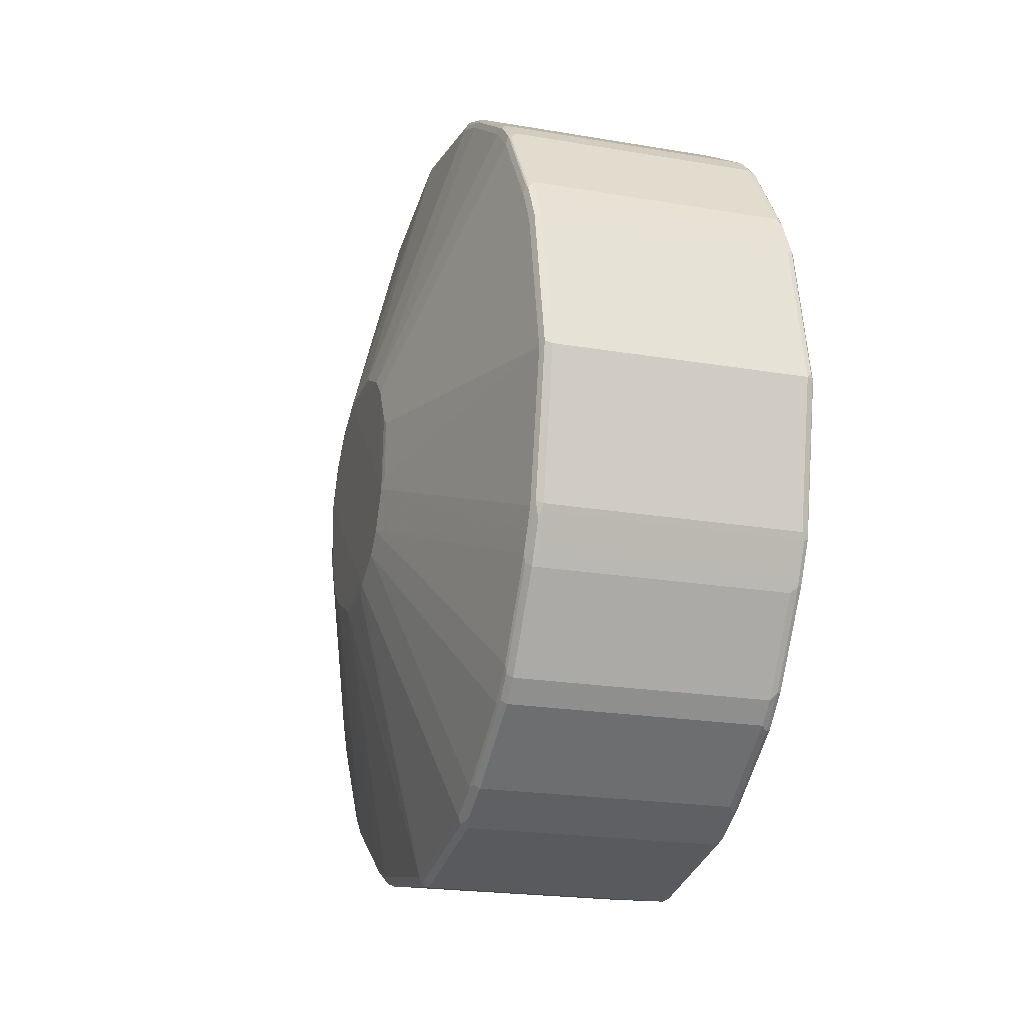
<metadata>
{"format":"obj","ext":"obj","renderer":"f3d","projection":"perspective","resolution":1024,"background":"white","views":[{"elev":-21.2,"azim":-16.9,"up":"+Z"}]}
</metadata>
<code>
o convex_0
v 0.5883 0 0.04321
v 0.5889 0.01474 0.03986
v 0.5883 0.01507 0.04019
v 0.5621 0 0.04321
v 0.5883 -0.01507 0.04019
v 0.5889 -0.01541 0.03986
v 0.5889 -0.0003299 0.04288
v 0.5893 0 0.04221
v 0.5893 0.01507 0.03919
v 0.5893 0.01708 0.03819
v 0.5888 0.01558 0.03969
v 0.5886 0.01641 0.03953
v 0.5879 0.01574 0.03986
v 0.5621 0.01507 0.04019
v 0.5615 0 0.04288
v 0.5616 -0.0004991 0.04296
v 0.5616 -0.01558 0.03994
v 0.5621 -0.01507 0.04019
v 0.5615 0.01507 0.03986
v 0.5883 -0.01574 0.03986
v 0.5889 -0.01742 0.03886
v 0.5893 -0.01708 0.03819
v 0.5893 -0.01507 0.03919
v 0.5893 0.01909 0.03718
v 0.5888 0.01959 0.03768
v 0.5886 0.02043 0.03751
v 0.5883 0.01909 0.03819
v 0.5618 0.01574 0.03986
v 0.5614 0.0004991 0.04271
v 0.5611 0 0.04221
v 0.5615 -0.01507 0.03986
v 0.5614 0.01055 0.0407
v 0.5614 -0.01607 0.03931
v 0.5616 -0.01758 0.03894
v 0.5621 -0.01574 0.03986
v 0.5614 0.01558 0.03969
v 0.5883 -0.01909 0.03819
v 0.5888 -0.01985 0.03768
v 0.5889 -0.01942 0.03785
v 0.5893 -0.01909 0.03718
v 0.5891 0.01993 0.03701
v 0.5893 0.02814 0.03115
v 0.5625 0.02043 0.03751
v 0.5886 0.02344 0.03551
v 0.5621 0.01909 0.03819
v 0.5618 0.01976 0.03785
v 0.5611 0.01507 0.03919
v 0.5533 0.003511 0.01255
v 0.5533 0.003181 0.01222
v 0.5534 -0.003012 0.01272
v 0.5611 -0.01507 0.03919
v 0.5611 -0.01708 0.03819
v 0.5614 -0.02009 0.03731
v 0.5616 -0.01959 0.03794
v 0.5621 -0.01909 0.03819
v 0.5614 0.01959 0.03768
v 0.5611 0.01909 0.03718
v 0.5611 0.01708 0.03819
v 0.5883 -0.02043 0.03751
v 0.5888 -0.02286 0.03568
v 0.5889 -0.02546 0.03383
v 0.589 -0.02022 0.03718
v 0.589 -0.02625 0.03316
v 0.5893 -0.02814 0.03115
v 0.5891 0.02898 0.03098
v 0.5886 0.02947 0.03149
v 0.5893 0.03115 0.02814
v 0.5625 0.02344 0.03551
v 0.5625 0.02947 0.03149
v 0.5618 0.02881 0.03182
v 0.5614 0.02563 0.03366
v 0.5614 0.02261 0.03568
v 0.5533 0.005524 0.01156
v 0.5533 0.0072 0.01021
v 0.5533 -0.01189 -0.003849
v 0.5533 -0.01004 0.008164
v 0.5533 -0.008037 0.01017
v 0.5533 -0.004019 0.01218
v 0.5611 -0.01909 0.03718
v 0.5614 -0.02311 0.0353
v 0.5616 -0.02563 0.03392
v 0.5621 -0.02344 0.03551
v 0.5621 -0.02043 0.03751
v 0.5533 0.007529 0.01055
v 0.5611 0.02814 0.03115
v 0.5883 -0.02344 0.03551
v 0.5883 -0.02947 0.03149
v 0.5888 -0.02889 0.03165
v 0.5889 -0.02847 0.03182
v 0.589 -0.02926 0.03115
v 0.5893 -0.03115 0.02814
v 0.5891 0.03098 0.02898
v 0.5886 0.03149 0.02947
v 0.5893 0.03718 0.01909
v 0.5625 0.03149 0.02947
v 0.5618 0.03182 0.02881
v 0.5614 0.02964 0.03065
v 0.5614 0.02864 0.03165
v 0.5533 0.01021 0.0072
v 0.5533 -0.009881 -0.007868
v 0.5611 -0.03819 -0.01708
v 0.5611 -0.03919 -0.01507
v 0.5611 -0.04221 0
v 0.5534 -0.01272 -0.002673
v 0.5534 -0.01272 0.003342
v 0.5533 -0.01206 0.004145
v 0.5611 -0.03718 0.01909
v 0.5611 -0.03115 0.02814
v 0.5611 -0.02814 0.03115
v 0.5614 -0.02914 0.03128
v 0.5616 -0.02864 0.0319
v 0.5621 -0.02947 0.03149
v 0.5533 0.01055 0.007529
v 0.5611 0.03115 0.02814
v 0.5883 -0.03149 0.02947
v 0.589 -0.03128 0.02914
v 0.589 -0.0353 0.02311
v 0.5893 -0.03718 0.01909
v 0.5891 0.03701 0.01993
v 0.5886 0.03551 0.02344
v 0.5893 0.03819 0.01708
v 0.5888 0.03969 0.01558
v 0.5888 0.03768 0.01959
v 0.5625 0.03551 0.02344
v 0.5618 0.03785 0.01976
v 0.5614 0.03366 0.02563
v 0.5614 0.03165 0.02864
v 0.5614 0.03065 0.02964
v 0.5533 0.01156 0.005524
v 0.5533 0.01222 0.003181
v 0.5533 -0.007868 -0.009881
v 0.5611 -0.03115 -0.02814
v 0.5611 -0.03718 -0.01909
v 0.5613 -0.03903 -0.0159
v 0.5615 -0.03986 -0.01474
v 0.5615 -0.04288 0.0003299
v 0.5615 -0.03986 0.01541
v 0.5611 -0.03919 0.01507
v 0.5611 -0.03819 0.01708
v 0.5615 -0.03886 0.01742
v 0.5615 -0.03785 0.01942
v 0.5614 -0.03718 0.02022
v 0.5614 -0.03316 0.02625
v 0.5614 -0.03115 0.02926
v 0.5621 -0.03149 0.02947
v 0.5611 0.03718 0.01909
v 0.5888 -0.0319 0.02864
v 0.5883 -0.03551 0.02344
v 0.5888 -0.03392 0.02563
v 0.589 -0.03731 0.02009
v 0.5893 -0.03819 0.01708
v 0.5886 0.03751 0.02043
v 0.5893 0.03919 0.01507
v 0.5889 0.03986 0.01474
v 0.5886 0.03953 0.01641
v 0.5883 0.04019 0.01507
v 0.5625 0.03751 0.02043
v 0.5621 0.03819 0.01909
v 0.5618 0.03986 0.01574
v 0.5614 0.03768 0.01959
v 0.5614 0.03568 0.02261
v 0.5533 0.01255 0.003511
v 0.5611 0.03819 0.01708
v 0.5611 0.04221 0
v 0.5534 0.01272 -0.003012
v 0.5533 0.01218 -0.004019
v 0.5533 0.01017 -0.008037
v 0.5533 0.008164 -0.01004
v 0.5533 -0.003849 -0.01189
v 0.5611 -0.01708 -0.03819
v 0.5611 -0.01909 -0.03718
v 0.5611 -0.02814 -0.03115
v 0.5613 -0.03098 -0.02898
v 0.5613 -0.03701 -0.01993
v 0.5616 -0.03969 -0.01558
v 0.5621 -0.04019 -0.01507
v 0.5621 -0.04321 0
v 0.5621 -0.03986 0.01574
v 0.5621 -0.04019 0.01507
v 0.5621 -0.03819 0.01909
v 0.5616 -0.03768 0.01985
v 0.5616 -0.03568 0.02286
v 0.5615 -0.03383 0.02546
v 0.5615 -0.03182 0.02847
v 0.5616 -0.03165 0.02889
v 0.5621 -0.03551 0.02344
v 0.5614 0.03969 0.01558
v 0.5883 -0.03751 0.02043
v 0.5888 -0.03794 0.01959
v 0.5888 -0.03894 0.01758
v 0.589 -0.03931 0.01607
v 0.5893 -0.03919 0.01507
v 0.5883 0.03819 0.01909
v 0.5893 0.04221 0
v 0.5889 0.04288 -0.0003299
v 0.5883 0.04321 0
v 0.5879 0.03986 0.01574
v 0.5621 0.04019 0.01507
v 0.5615 0.03986 0.01507
v 0.5611 0.03919 0.01507
v 0.5614 0.0407 0.01055
v 0.5614 0.04271 0.0004991
v 0.5615 0.04288 0
v 0.5615 0.03986 -0.01507
v 0.5611 0.03919 -0.01507
v 0.5611 0.03819 -0.01708
v 0.5611 0.03718 -0.01909
v 0.5611 0.03115 -0.02814
v 0.5533 0.004145 -0.01206
v 0.5611 0.02814 -0.03115
v 0.5611 0.01909 -0.03718
v 0.5534 -0.002673 -0.01272
v 0.5611 0 -0.04221
v 0.5611 -0.01507 -0.03919
v 0.5534 0.003342 -0.01272
v 0.5613 -0.0159 -0.03903
v 0.5613 -0.01993 -0.03701
v 0.5613 -0.02898 -0.03098
v 0.5618 -0.03149 -0.02947
v 0.5618 -0.03551 -0.02344
v 0.5618 -0.03751 -0.02043
v 0.5616 -0.03768 -0.01959
v 0.5618 -0.03953 -0.01641
v 0.5625 -0.03986 -0.01574
v 0.5883 -0.04019 -0.01507
v 0.5883 -0.04321 0
v 0.5883 -0.03986 0.01574
v 0.5883 -0.04019 0.01507
v 0.5883 -0.03819 0.01909
v 0.5621 -0.03751 0.02043
v 0.5888 -0.03994 0.01558
v 0.5889 -0.03986 0.01507
v 0.5893 -0.04221 0
v 0.5893 0.03919 -0.01507
v 0.5889 0.03986 -0.01541
v 0.5883 0.04019 -0.01507
v 0.5621 0.04321 0
v 0.5616 0.04296 -0.0004991
v 0.5614 0.03931 -0.01607
v 0.5616 0.03994 -0.01558
v 0.5614 0.03731 -0.02009
v 0.5614 0.0353 -0.02311
v 0.5614 0.03128 -0.02914
v 0.5611 0.01708 -0.03819
v 0.5611 0.01507 -0.03919
v 0.5614 0.02926 -0.03115
v 0.5614 0.02625 -0.03316
v 0.5614 0.02022 -0.03718
v 0.5615 0.01942 -0.03785
v 0.5615 0.01742 -0.03886
v 0.5615 -0.01474 -0.03986
v 0.5615 0.01541 -0.03986
v 0.5615 0.0003299 -0.04288
v 0.5616 -0.01558 -0.03969
v 0.5616 -0.01959 -0.03768
v 0.5618 -0.02043 -0.03751
v 0.5618 -0.02344 -0.03551
v 0.5618 -0.02947 -0.03149
v 0.5879 -0.03149 -0.02947
v 0.5879 -0.03551 -0.02344
v 0.5879 -0.03751 -0.02043
v 0.5621 -0.03819 -0.01909
v 0.5886 -0.03986 -0.01574
v 0.5889 -0.03986 -0.01507
v 0.5889 -0.04288 0
v 0.5888 -0.04296 0.0004991
v 0.589 -0.04271 -0.0004991
v 0.589 -0.0407 -0.01055
v 0.589 -0.03969 -0.01558
v 0.5893 -0.03919 -0.01507
v 0.5893 0.03819 -0.01708
v 0.5889 0.03886 -0.01742
v 0.5883 0.03986 -0.01574
v 0.5621 0.04019 -0.01507
v 0.5616 0.03894 -0.01758
v 0.5621 0.03986 -0.01574
v 0.5616 0.03794 -0.01959
v 0.5616 0.03392 -0.02563
v 0.5616 0.0319 -0.02864
v 0.5621 0.03149 -0.02947
v 0.5621 0.02947 -0.03149
v 0.5616 0.02889 -0.03165
v 0.5615 0.02847 -0.03182
v 0.5615 0.02546 -0.03383
v 0.5616 0.02286 -0.03568
v 0.5616 0.01985 -0.03768
v 0.5621 0.01909 -0.03819
v 0.5621 0 -0.04321
v 0.5621 -0.01507 -0.04019
v 0.5621 0.01574 -0.03986
v 0.5621 0.01507 -0.04019
v 0.5618 -0.01641 -0.03953
v 0.5621 -0.01909 -0.03819
v 0.5879 -0.02043 -0.03751
v 0.5879 -0.02344 -0.03551
v 0.5879 -0.02947 -0.03149
v 0.5886 -0.03182 -0.02881
v 0.5886 -0.03785 -0.01976
v 0.5883 -0.03819 -0.01909
v 0.589 -0.03768 -0.01959
v 0.5893 -0.03718 -0.01909
v 0.5893 -0.03819 -0.01708
v 0.5893 0.03718 -0.01909
v 0.5889 0.03785 -0.01942
v 0.5888 0.03768 -0.01985
v 0.5883 0.03819 -0.01909
v 0.5621 0.03819 -0.01909
v 0.5621 0.03751 -0.02043
v 0.5621 0.03551 -0.02344
v 0.5883 0.03149 -0.02947
v 0.5883 0.02947 -0.03149
v 0.5621 0.02344 -0.03551
v 0.5621 0.02043 -0.03751
v 0.5883 0.01909 -0.03819
v 0.5883 0 -0.04321
v 0.5883 -0.01507 -0.04019
v 0.5625 -0.01574 -0.03986
v 0.5883 0.01574 -0.03986
v 0.5883 0.01507 -0.04019
v 0.5883 -0.01909 -0.03819
v 0.5886 -0.01976 -0.03785
v 0.5886 -0.02881 -0.03182
v 0.589 -0.03165 -0.02864
v 0.589 -0.03366 -0.02563
v 0.589 -0.03065 -0.02964
v 0.589 -0.03568 -0.02261
v 0.5893 -0.03115 -0.02814
v 0.589 0.03316 -0.02625
v 0.589 0.03718 -0.02022
v 0.5893 0.03115 -0.02814
v 0.5889 0.03383 -0.02546
v 0.5888 0.03568 -0.02286
v 0.5883 0.03751 -0.02043
v 0.5883 0.03551 -0.02344
v 0.5888 0.03165 -0.02889
v 0.589 0.03115 -0.02926
v 0.589 0.02914 -0.03128
v 0.5888 0.02864 -0.0319
v 0.5888 0.02563 -0.03392
v 0.5883 0.02344 -0.03551
v 0.5883 0.02043 -0.03751
v 0.5888 0.01959 -0.03794
v 0.5888 0.01558 -0.03994
v 0.5888 0.0004991 -0.04296
v 0.5889 0 -0.04288
v 0.5889 -0.01507 -0.03986
v 0.5886 -0.01574 -0.03986
v 0.5888 0.01758 -0.03894
v 0.589 -0.01959 -0.03768
v 0.589 -0.02261 -0.03568
v 0.589 -0.02563 -0.03366
v 0.589 -0.02864 -0.03165
v 0.589 -0.02964 -0.03065
v 0.5893 -0.02814 -0.03115
v 0.5893 0.02814 -0.03115
v 0.5889 0.03182 -0.02847
v 0.589 0.02311 -0.0353
v 0.589 0.02009 -0.03731
v 0.589 0.01607 -0.03931
v 0.5889 0.01507 -0.03986
v 0.5893 0 -0.04221
v 0.589 -0.0004991 -0.04271
v 0.589 -0.01055 -0.0407
v 0.589 -0.01558 -0.03969
v 0.5893 -0.01909 -0.03718
v 0.5893 0.01909 -0.03718
v 0.5893 0.01708 -0.03819
v 0.5893 0.01507 -0.03919
v 0.5893 -0.01507 -0.03919
v 0.5893 -0.01708 -0.03819
f 1 2 3
f 1 3 14
f 1 14 4
f 1 4 18
f 1 18 5
f 1 5 6
f 1 6 7
f 1 7 2
f 2 8 9
f 2 9 10
f 2 10 11
f 2 11 3
f 2 7 8
f 3 11 12
f 3 12 13
f 3 13 28
f 3 28 14
f 4 15 16
f 4 16 17
f 4 17 18
f 4 14 19
f 4 19 15
f 5 18 35
f 5 35 20
f 5 20 6
f 6 20 37
f 6 37 21
f 6 21 40
f 6 40 22
f 6 22 23
f 6 23 8
f 6 8 7
f 8 23 22
f 8 22 40
f 8 40 64
f 8 64 91
f 8 91 118
f 8 118 151
f 8 151 192
f 8 192 233
f 8 233 270
f 8 270 302
f 8 302 301
f 8 301 327
f 8 327 354
f 8 354 365
f 8 365 370
f 8 370 369
f 8 369 361
f 8 361 368
f 8 368 367
f 8 367 366
f 8 366 355
f 8 355 330
f 8 330 303
f 8 303 271
f 8 271 234
f 8 234 194
f 8 194 153
f 8 153 121
f 8 121 94
f 8 94 67
f 8 67 42
f 8 42 24
f 8 24 10
f 8 10 9
f 10 24 11
f 11 24 25
f 11 25 26
f 11 26 12
f 12 26 27
f 12 27 13
f 13 27 45
f 13 45 28
f 14 28 19
f 15 29 30
f 15 30 31
f 15 31 16
f 15 19 32
f 15 32 29
f 16 31 17
f 17 31 33
f 17 33 34
f 17 34 35
f 17 35 18
f 19 28 36
f 19 36 32
f 20 35 55
f 20 55 37
f 21 37 38
f 21 38 39
f 21 39 40
f 24 41 26
f 24 26 25
f 24 42 65
f 24 65 41
f 26 43 46
f 26 46 45
f 26 45 27
f 26 41 44
f 26 44 68
f 26 68 43
f 28 45 46
f 28 46 56
f 28 56 36
f 29 32 30
f 30 32 36
f 30 36 47
f 30 47 48
f 30 48 49
f 30 49 50
f 30 50 51
f 30 51 31
f 31 51 33
f 33 52 53
f 33 53 34
f 33 51 52
f 34 53 54
f 34 54 55
f 34 55 35
f 36 56 57
f 36 57 58
f 36 58 47
f 37 55 83
f 37 83 59
f 37 59 38
f 38 59 86
f 38 86 60
f 38 60 39
f 39 60 61
f 39 61 63
f 39 63 62
f 39 62 40
f 40 62 63
f 40 63 64
f 41 65 66
f 41 66 44
f 42 67 92
f 42 92 65
f 43 68 46
f 44 66 69
f 44 69 68
f 46 68 69
f 46 69 70
f 46 70 71
f 46 71 72
f 46 72 56
f 47 58 73
f 47 73 48
f 48 73 49
f 49 73 74
f 49 74 99
f 49 99 130
f 49 130 169
f 49 169 131
f 49 131 100
f 49 100 75
f 49 75 76
f 49 76 77
f 49 77 78
f 49 78 50
f 50 78 51
f 51 78 52
f 52 79 53
f 52 78 79
f 53 79 80
f 53 80 81
f 53 81 54
f 54 81 112
f 54 112 82
f 54 82 83
f 54 83 55
f 56 72 57
f 57 84 73
f 57 73 58
f 57 72 71
f 57 71 85
f 57 85 84
f 59 83 82
f 59 82 86
f 60 86 87
f 60 87 88
f 60 88 61
f 61 88 89
f 61 89 90
f 61 90 63
f 63 90 64
f 64 90 116
f 64 116 91
f 65 92 93
f 65 93 66
f 66 93 95
f 66 95 69
f 67 94 119
f 67 119 92
f 69 95 96
f 69 96 70
f 70 96 128
f 70 128 97
f 70 97 98
f 70 98 71
f 71 98 85
f 73 84 74
f 74 84 113
f 74 113 99
f 75 100 101
f 75 101 102
f 75 102 103
f 75 103 104
f 75 104 105
f 75 105 106
f 75 106 76
f 76 106 107
f 76 107 108
f 76 108 109
f 76 109 77
f 77 109 79
f 77 79 78
f 79 109 80
f 80 109 110
f 80 110 81
f 81 110 111
f 81 111 112
f 82 112 87
f 82 87 86
f 84 85 114
f 84 114 113
f 85 98 97
f 85 97 128
f 85 128 114
f 87 90 88
f 87 112 145
f 87 145 115
f 87 115 116
f 87 116 90
f 88 90 89
f 91 116 117
f 91 117 118
f 92 119 93
f 93 119 120
f 93 120 124
f 93 124 95
f 94 121 122
f 94 122 123
f 94 123 152
f 94 152 119
f 95 124 125
f 95 125 96
f 96 125 126
f 96 126 127
f 96 127 128
f 99 113 129
f 99 129 130
f 100 131 172
f 100 172 132
f 100 132 133
f 100 133 101
f 101 134 102
f 101 133 174
f 101 174 134
f 102 134 135
f 102 135 103
f 103 135 136
f 103 136 137
f 103 137 138
f 103 138 105
f 103 105 104
f 105 138 106
f 106 138 139
f 106 139 107
f 107 139 137
f 107 137 140
f 107 140 141
f 107 141 142
f 107 142 143
f 107 143 108
f 108 144 110
f 108 110 109
f 108 143 144
f 110 144 145
f 110 145 112
f 110 112 111
f 113 114 146
f 113 146 129
f 114 127 126
f 114 126 146
f 114 128 127
f 115 147 116
f 115 145 186
f 115 186 148
f 115 148 189
f 115 189 149
f 115 149 147
f 116 147 149
f 116 149 117
f 117 149 150
f 117 150 118
f 118 150 151
f 119 152 120
f 120 152 157
f 120 157 124
f 121 153 154
f 121 154 122
f 122 155 152
f 122 152 123
f 122 154 156
f 122 156 155
f 124 157 125
f 125 157 152
f 125 152 193
f 125 193 158
f 125 158 159
f 125 159 187
f 125 187 160
f 125 160 161
f 125 161 126
f 126 161 146
f 129 162 130
f 129 146 163
f 129 163 200
f 129 200 162
f 130 162 164
f 130 164 165
f 130 165 166
f 130 166 167
f 130 167 168
f 130 168 169
f 131 169 170
f 131 170 171
f 131 171 172
f 132 172 218
f 132 218 173
f 132 173 174
f 132 174 133
f 134 174 175
f 134 175 135
f 135 176 177
f 135 177 136
f 135 175 176
f 136 177 137
f 137 178 180
f 137 180 140
f 137 139 138
f 137 177 179
f 137 179 178
f 140 180 181
f 140 181 141
f 141 181 182
f 141 182 183
f 141 183 143
f 141 143 142
f 143 183 184
f 143 184 144
f 144 184 185
f 144 185 145
f 145 185 182
f 145 182 186
f 146 160 187
f 146 187 163
f 146 161 160
f 148 186 230
f 148 230 188
f 148 188 189
f 149 189 150
f 150 189 190
f 150 190 191
f 150 191 151
f 151 191 192
f 152 155 193
f 153 194 154
f 154 194 195
f 154 195 196
f 154 196 156
f 155 156 197
f 155 197 193
f 156 198 159
f 156 159 197
f 156 196 237
f 156 237 198
f 158 193 197
f 158 197 159
f 159 199 187
f 159 198 199
f 162 200 164
f 163 187 200
f 164 201 202
f 164 202 203
f 164 203 204
f 164 204 205
f 164 205 165
f 164 200 187
f 164 187 201
f 165 205 166
f 166 205 206
f 166 206 207
f 166 207 167
f 167 207 208
f 167 208 210
f 167 210 168
f 168 209 169
f 168 210 211
f 168 211 209
f 169 212 213
f 169 213 214
f 169 214 170
f 169 209 215
f 169 215 212
f 170 214 216
f 170 216 217
f 170 217 171
f 171 217 218
f 171 218 172
f 173 218 258
f 173 258 219
f 173 219 174
f 174 219 220
f 174 220 221
f 174 221 222
f 174 222 175
f 175 222 221
f 175 221 223
f 175 223 176
f 176 223 224
f 176 224 263
f 176 263 225
f 176 225 226
f 176 226 177
f 177 226 228
f 177 228 179
f 178 179 228
f 178 228 227
f 178 227 229
f 178 229 180
f 180 229 188
f 180 188 230
f 180 230 181
f 181 230 186
f 181 186 182
f 182 185 183
f 183 185 184
f 187 199 201
f 188 229 189
f 189 229 227
f 189 227 190
f 190 227 231
f 190 231 191
f 191 231 232
f 191 232 192
f 192 232 233
f 194 234 235
f 194 235 195
f 195 235 196
f 196 236 274
f 196 274 237
f 196 235 236
f 198 237 199
f 199 237 203
f 199 203 201
f 201 203 202
f 203 237 238
f 203 238 204
f 204 239 205
f 204 238 240
f 204 240 239
f 205 239 206
f 206 241 207
f 206 239 241
f 207 241 242
f 207 242 208
f 208 242 243
f 208 243 246
f 208 246 210
f 209 211 244
f 209 244 245
f 209 245 215
f 210 246 247
f 210 247 211
f 211 248 249
f 211 249 250
f 211 250 252
f 211 252 244
f 211 247 248
f 212 215 213
f 213 251 214
f 213 215 245
f 213 245 252
f 213 252 253
f 213 253 251
f 214 251 216
f 216 254 217
f 216 251 254
f 217 254 255
f 217 255 256
f 217 256 257
f 217 257 258
f 217 258 218
f 219 259 260
f 219 260 220
f 219 258 296
f 219 296 259
f 220 260 261
f 220 261 221
f 221 261 298
f 221 298 299
f 221 299 262
f 221 262 223
f 223 262 224
f 224 262 299
f 224 299 263
f 225 263 264
f 225 264 226
f 226 264 265
f 226 265 266
f 226 266 231
f 226 231 228
f 227 228 231
f 231 266 232
f 232 266 265
f 232 265 233
f 233 265 267
f 233 267 268
f 233 268 269
f 233 269 270
f 234 271 235
f 235 271 303
f 235 303 272
f 235 272 306
f 235 306 273
f 235 273 236
f 236 273 276
f 236 276 274
f 237 274 240
f 237 240 238
f 239 240 275
f 239 275 241
f 240 274 276
f 240 276 275
f 241 275 277
f 241 277 278
f 241 278 242
f 242 278 243
f 243 278 279
f 243 279 280
f 243 280 281
f 243 281 246
f 244 252 245
f 246 281 282
f 246 282 283
f 246 283 284
f 246 284 247
f 247 284 249
f 247 249 248
f 249 284 285
f 249 285 286
f 249 286 250
f 250 286 287
f 250 287 290
f 250 290 252
f 251 288 289
f 251 289 254
f 251 253 288
f 252 290 291
f 252 291 288
f 252 288 253
f 254 289 292
f 254 292 256
f 254 256 255
f 256 292 293
f 256 293 320
f 256 320 321
f 256 321 294
f 256 294 295
f 256 295 257
f 257 295 296
f 257 296 258
f 259 296 322
f 259 322 297
f 259 297 298
f 259 298 260
f 260 298 261
f 263 299 298
f 263 298 300
f 263 300 269
f 263 269 264
f 264 268 265
f 264 269 268
f 265 268 267
f 269 300 301
f 269 301 302
f 269 302 270
f 272 303 304
f 272 304 305
f 272 305 306
f 273 306 307
f 273 307 276
f 275 276 307
f 275 307 277
f 277 307 308
f 277 308 309
f 277 309 280
f 277 280 278
f 278 280 279
f 280 310 311
f 280 311 281
f 280 309 334
f 280 334 310
f 281 311 340
f 281 340 312
f 281 312 285
f 281 285 282
f 282 285 284
f 282 284 283
f 285 312 313
f 285 313 286
f 286 313 287
f 287 313 341
f 287 341 314
f 287 314 318
f 287 318 290
f 288 315 316
f 288 316 289
f 288 291 319
f 288 319 315
f 289 316 347
f 289 347 317
f 289 317 292
f 290 318 319
f 290 319 291
f 292 317 293
f 293 317 347
f 293 347 320
f 294 321 295
f 295 321 296
f 296 321 322
f 297 323 324
f 297 324 298
f 297 322 353
f 297 353 325
f 297 325 323
f 298 324 326
f 298 326 300
f 300 326 301
f 301 326 324
f 301 324 327
f 303 328 329
f 303 329 304
f 303 330 328
f 304 329 328
f 304 328 331
f 304 331 332
f 304 332 305
f 305 333 306
f 305 332 334
f 305 334 333
f 306 333 308
f 306 308 307
f 308 333 334
f 308 334 309
f 310 334 332
f 310 332 335
f 310 335 336
f 310 336 337
f 310 337 311
f 311 337 338
f 311 338 339
f 311 339 342
f 311 342 340
f 312 340 341
f 312 341 313
f 314 341 342
f 314 342 348
f 314 348 318
f 315 319 343
f 315 343 344
f 315 344 345
f 315 345 346
f 315 346 316
f 316 346 347
f 318 348 343
f 318 343 319
f 320 347 321
f 321 347 364
f 321 364 349
f 321 349 350
f 321 350 351
f 321 351 322
f 322 351 352
f 322 352 353
f 323 327 324
f 323 325 327
f 325 353 354
f 325 354 327
f 328 330 336
f 328 336 356
f 328 356 331
f 330 355 337
f 330 337 336
f 331 356 335
f 331 335 332
f 335 356 336
f 337 355 357
f 337 357 339
f 337 339 338
f 339 357 358
f 339 358 342
f 340 342 341
f 342 358 348
f 343 348 359
f 343 359 360
f 343 360 344
f 344 360 345
f 345 360 361
f 345 361 362
f 345 362 363
f 345 363 346
f 346 363 364
f 346 364 347
f 348 358 359
f 349 364 365
f 349 365 350
f 350 365 351
f 351 365 354
f 351 354 352
f 352 354 353
f 355 366 357
f 357 366 358
f 358 366 367
f 358 367 359
f 359 367 368
f 359 368 360
f 360 368 361
f 361 369 364
f 361 364 363
f 361 363 362
f 364 370 365
f 364 369 370

</code>
